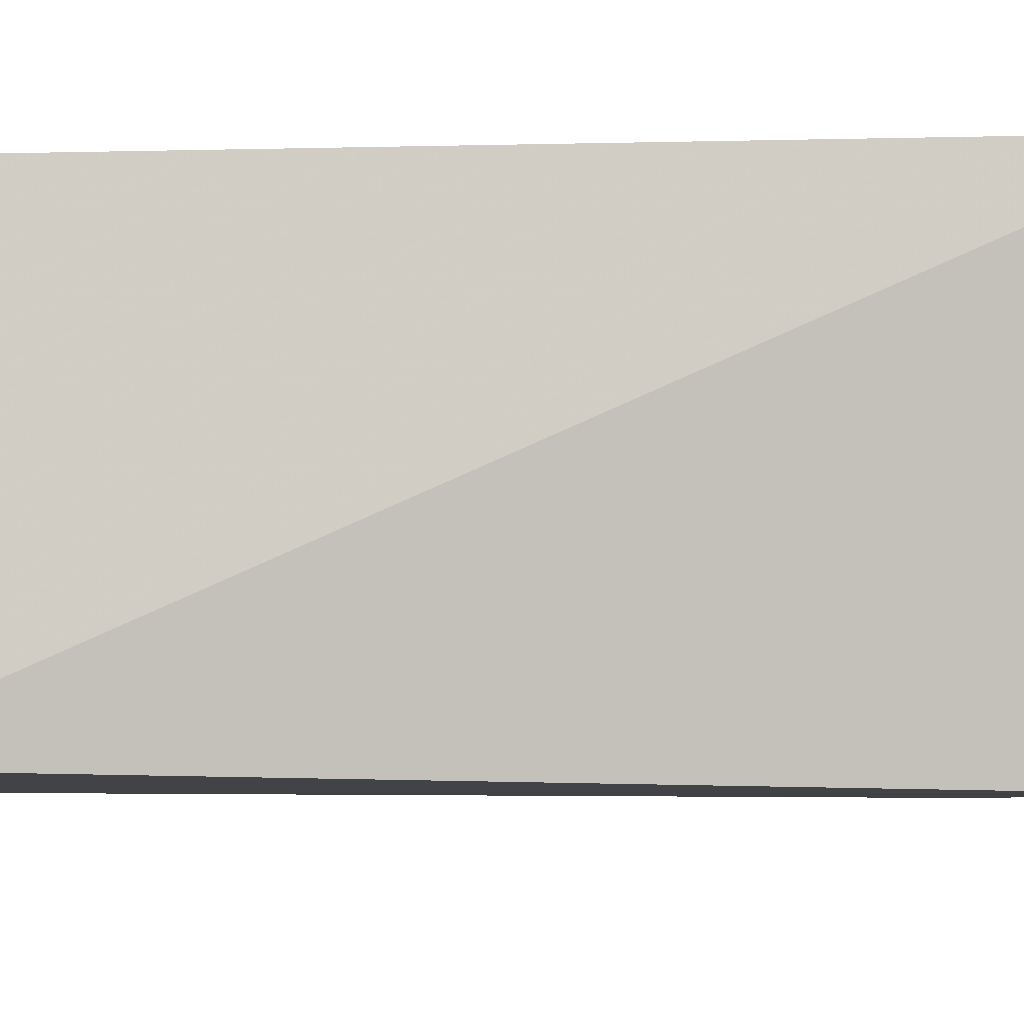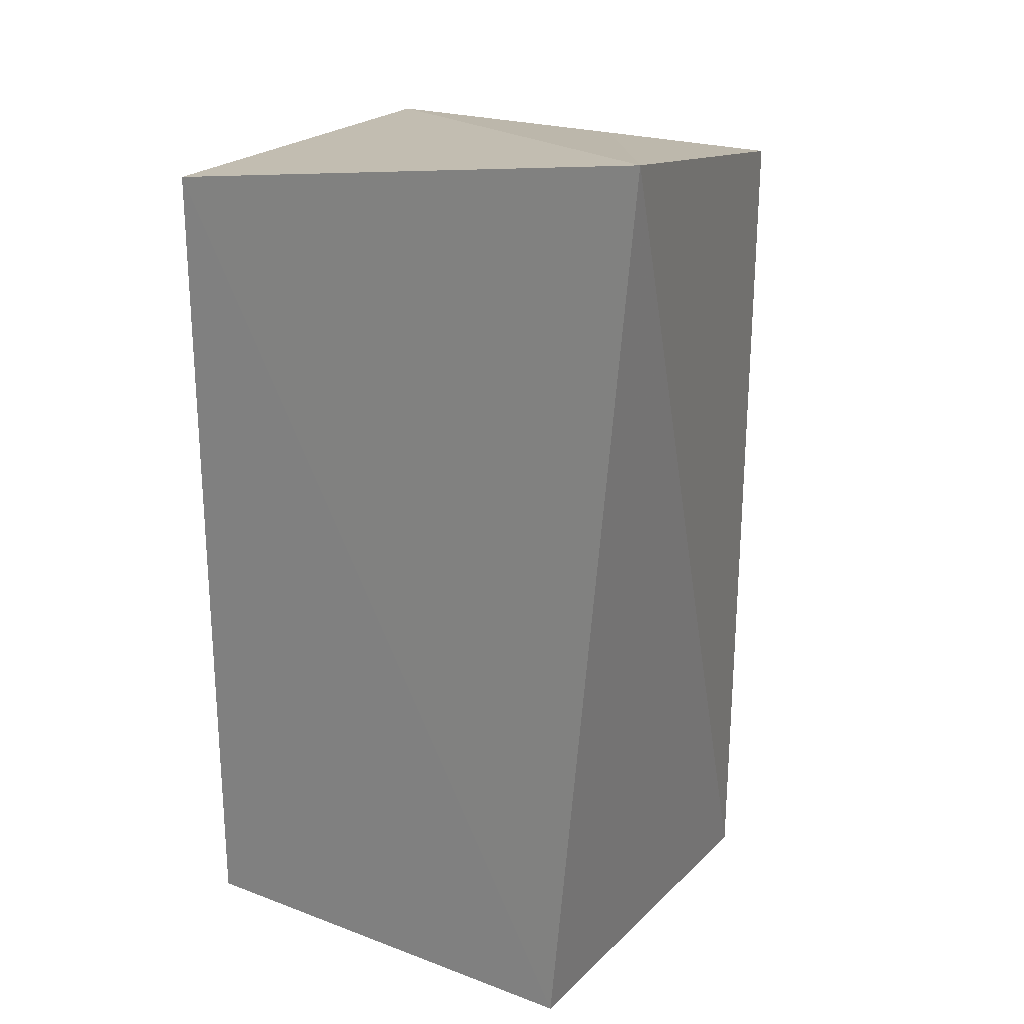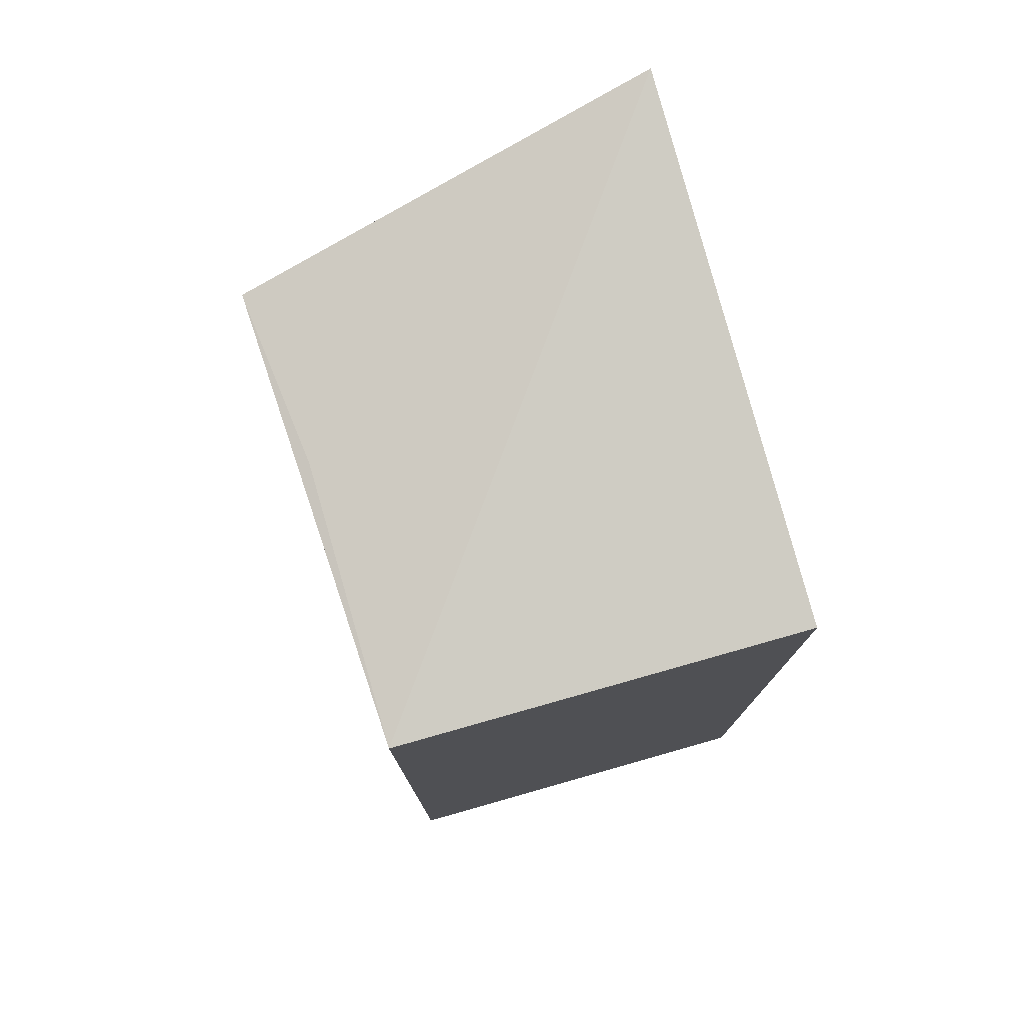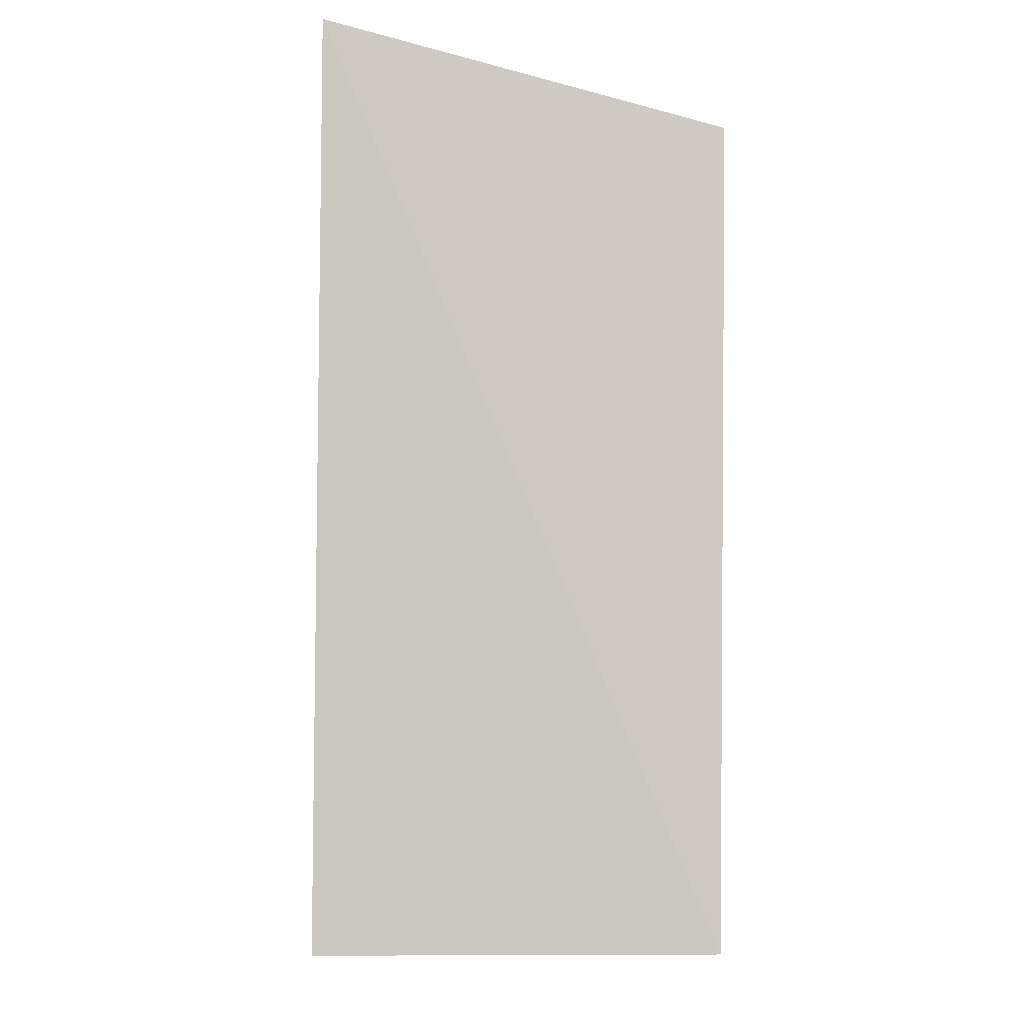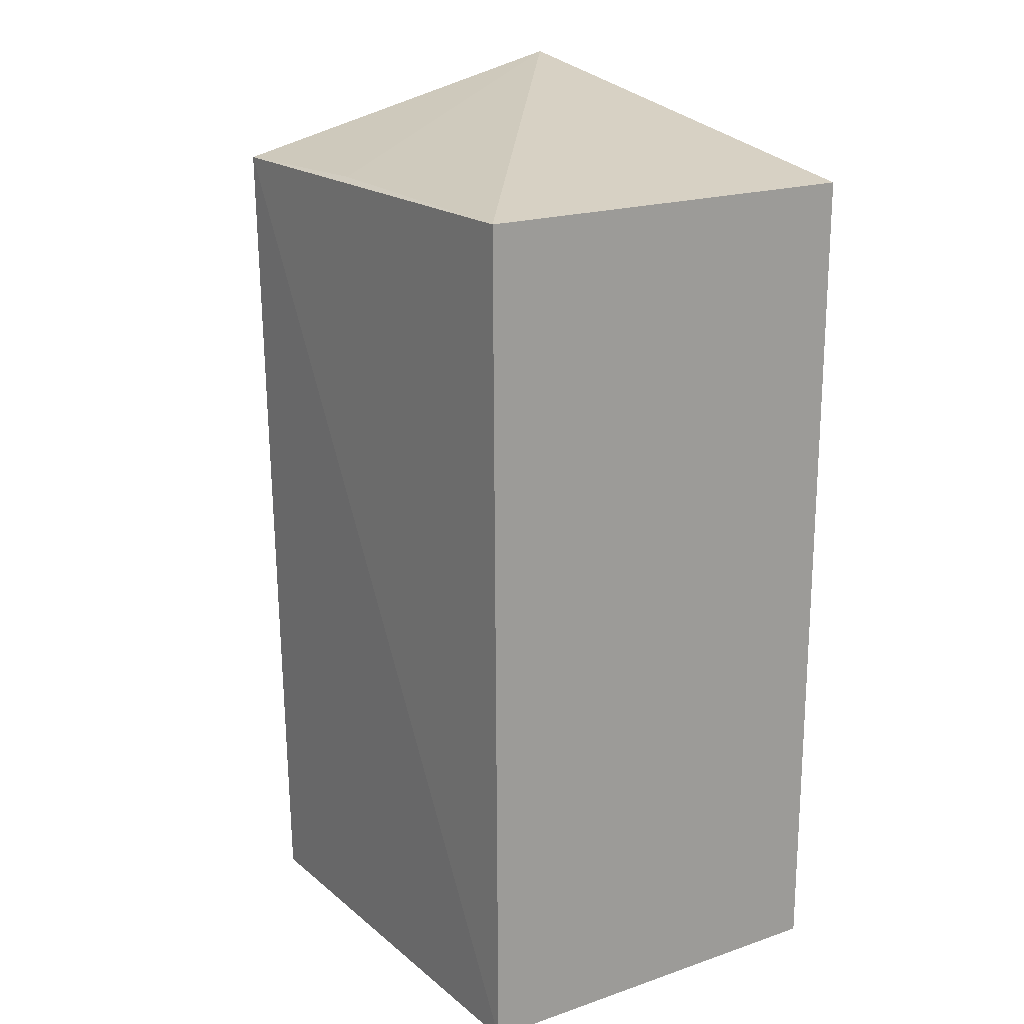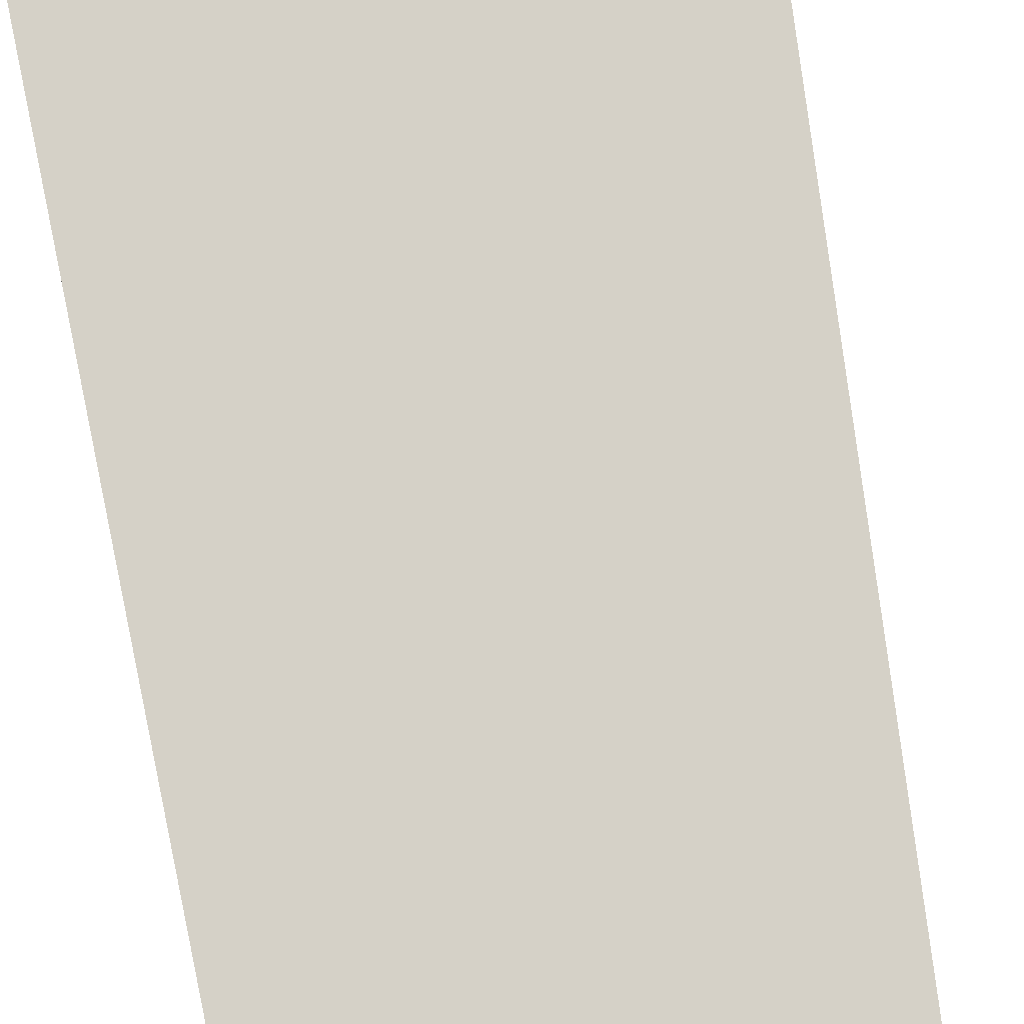
<metadata>
{"format":"obj","ext":"obj","renderer":"f3d","projection":"perspective","resolution":1024,"background":"white","views":[{"elev":-8.6,"azim":89.4,"up":"+Z"},{"elev":23.1,"azim":32.4,"up":"+Y"},{"elev":76.9,"azim":-105.8,"up":"+Y"},{"elev":-6.3,"azim":86.1,"up":"+Y"},{"elev":19.4,"azim":-122.4,"up":"+Y"},{"elev":79.6,"azim":-12.1,"up":"+Z"}]}
</metadata>
<code>
v 0.01866 0.01866 0.01373
v 0.01599 -0.01152 0.01384
v 0.01609 -0.01157 0.0005831
v 0.001445 0.01612 0.0008476
v 0.001448 0.01611 0.01384
v 0.001442 -0.01153 0.0009757
v 0.016 0.01612 0.0001169
v 0.001448 -0.01152 0.01384
v 0.01028 0.01622 0.0007655
v 0.01318 -0.01158 0.0007759
f 1 2 3
f 5 2 1
f 5 1 4
f 6 5 4
f 7 1 3
f 7 6 4
f 7 3 6
f 8 2 5
f 8 5 6
f 9 7 4
f 9 4 1
f 9 1 7
f 10 8 6
f 10 6 3
f 10 3 2
f 10 2 8

</code>
